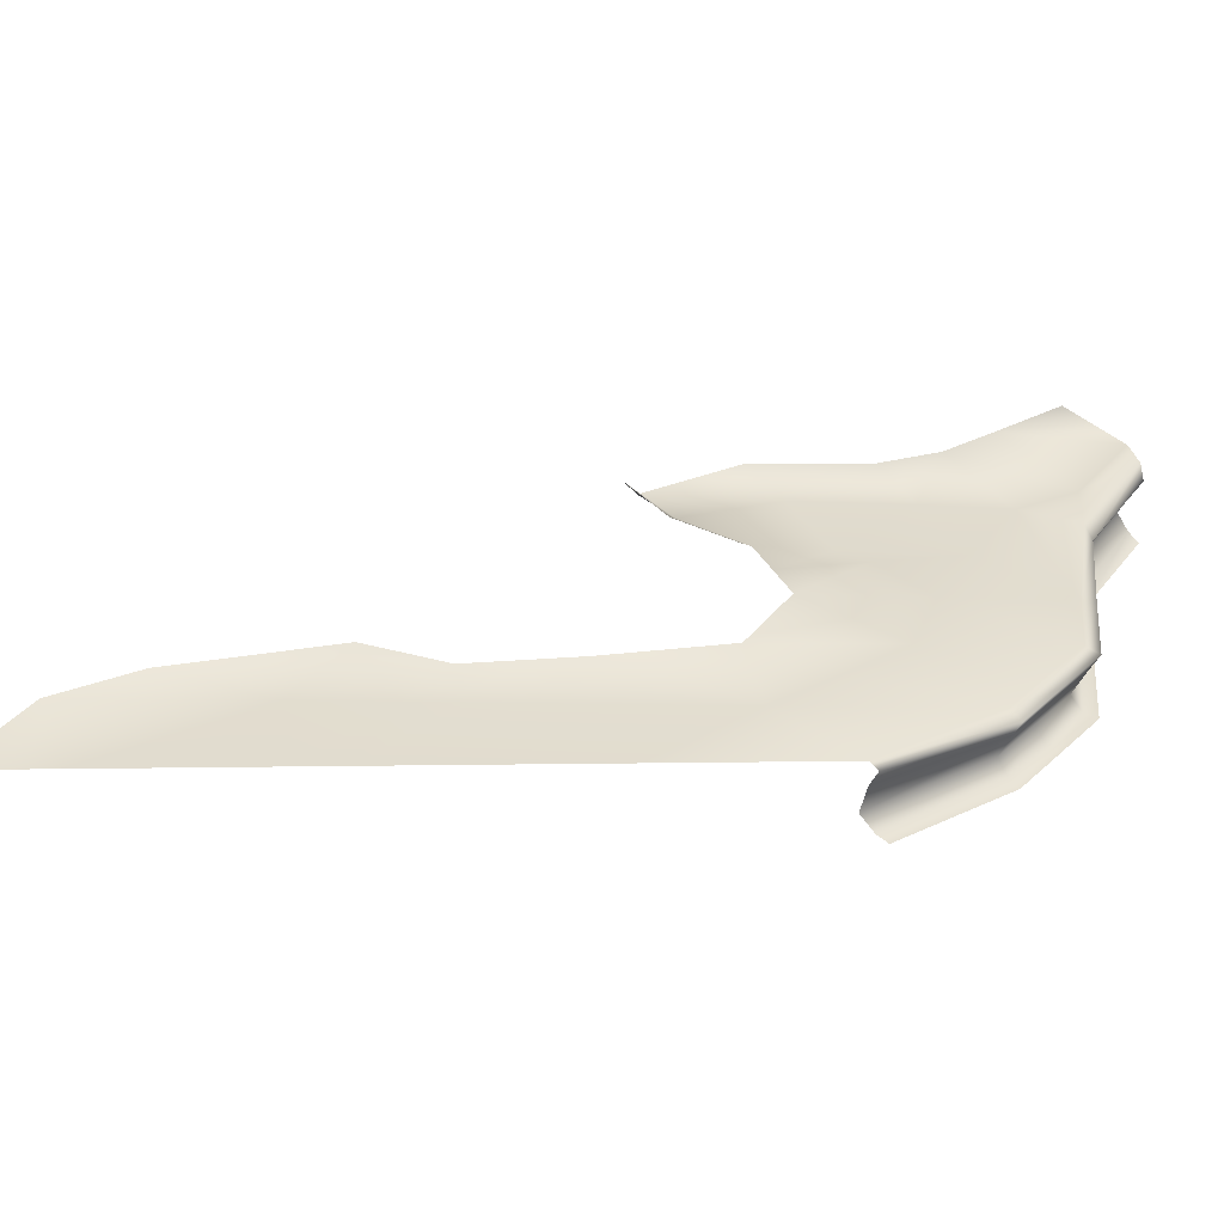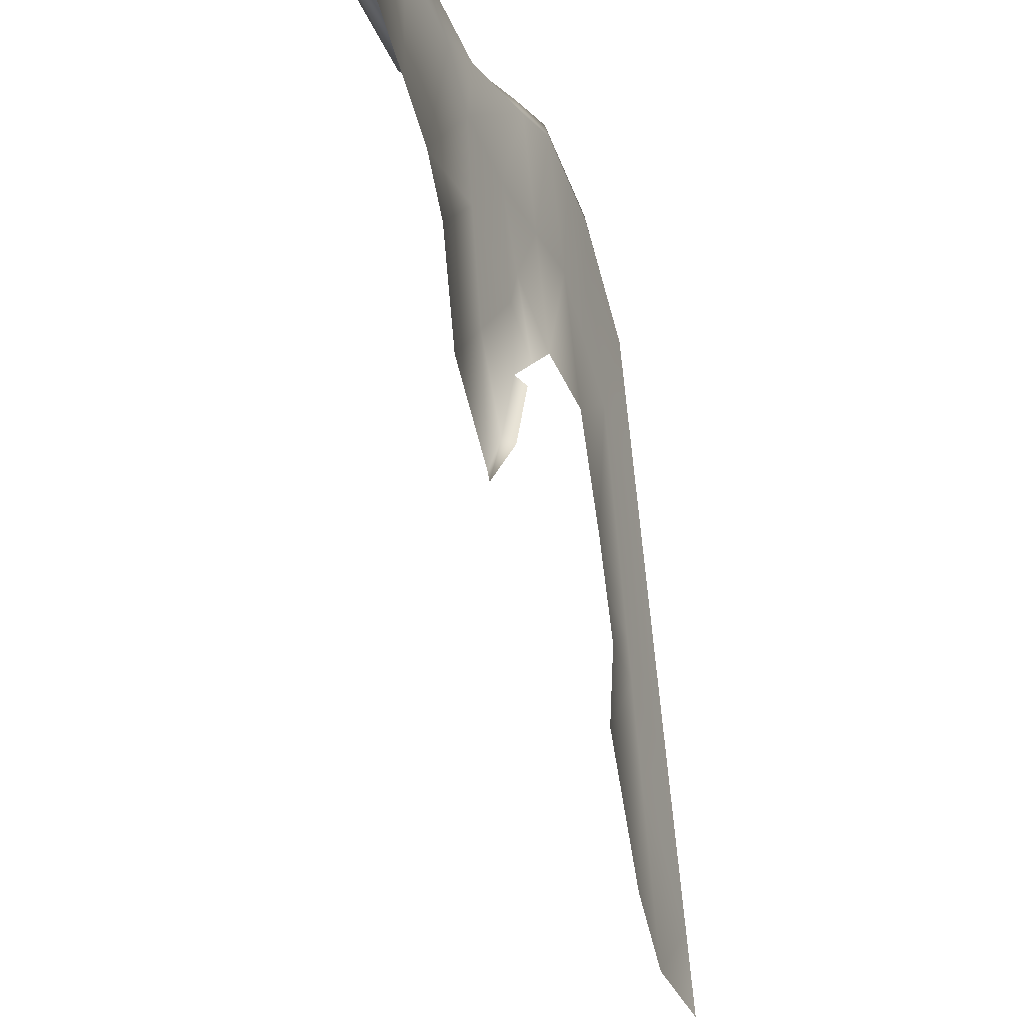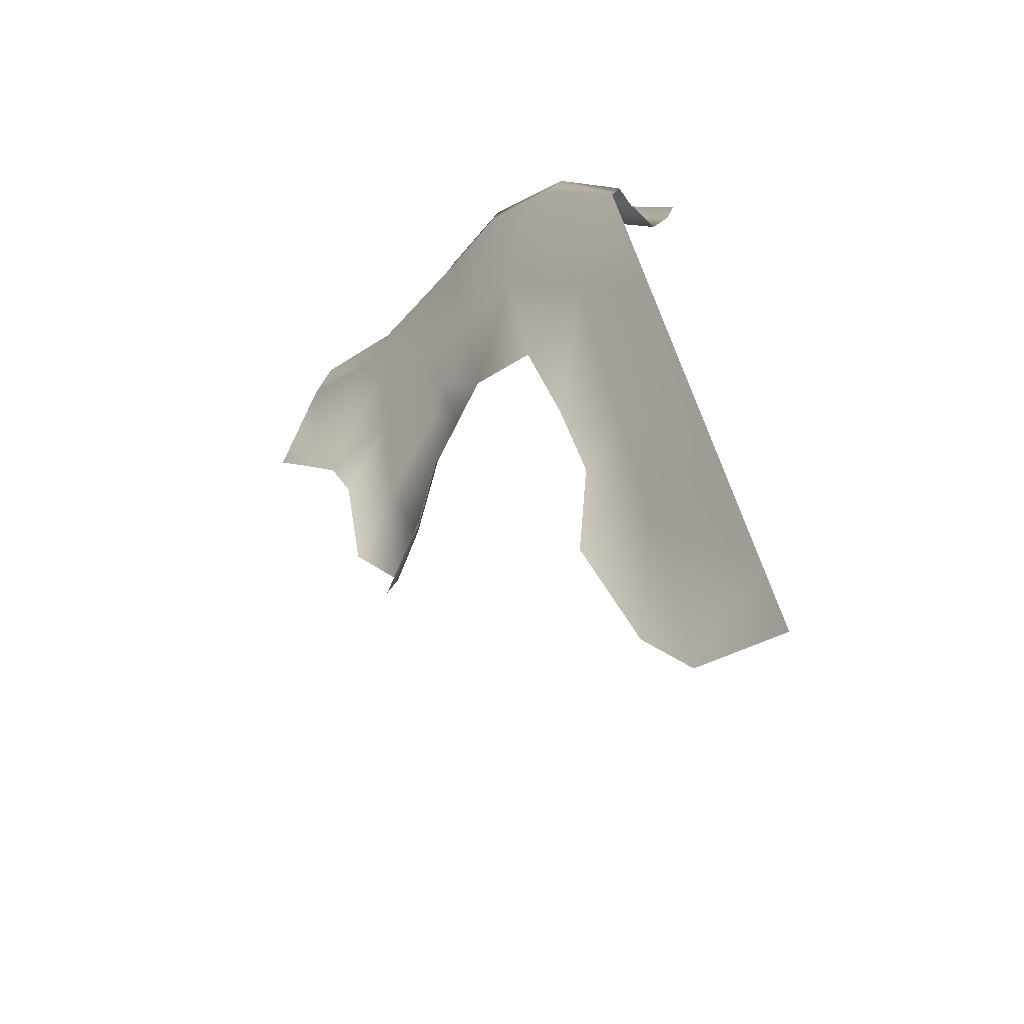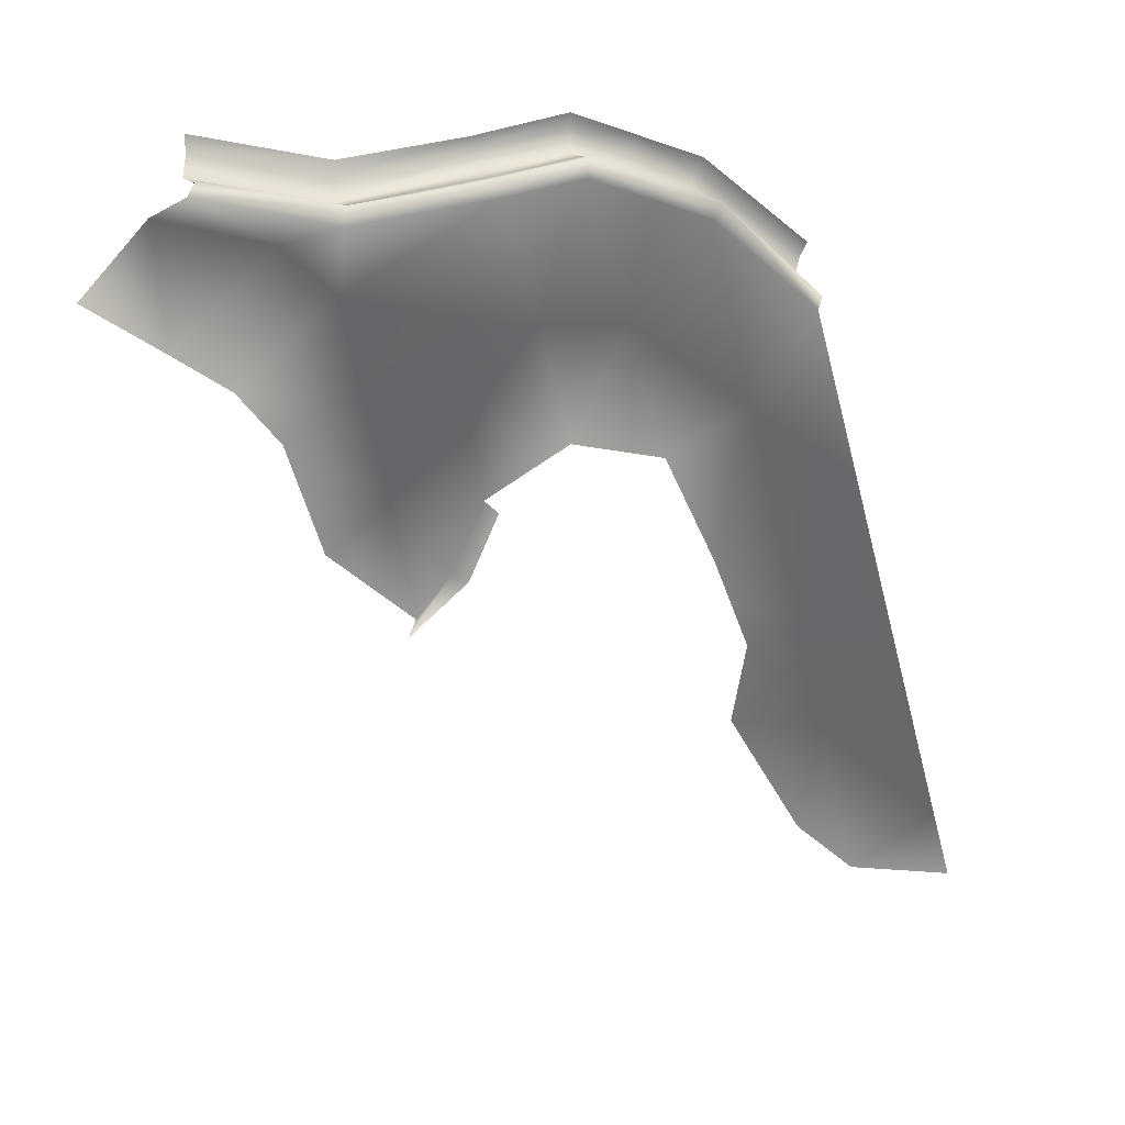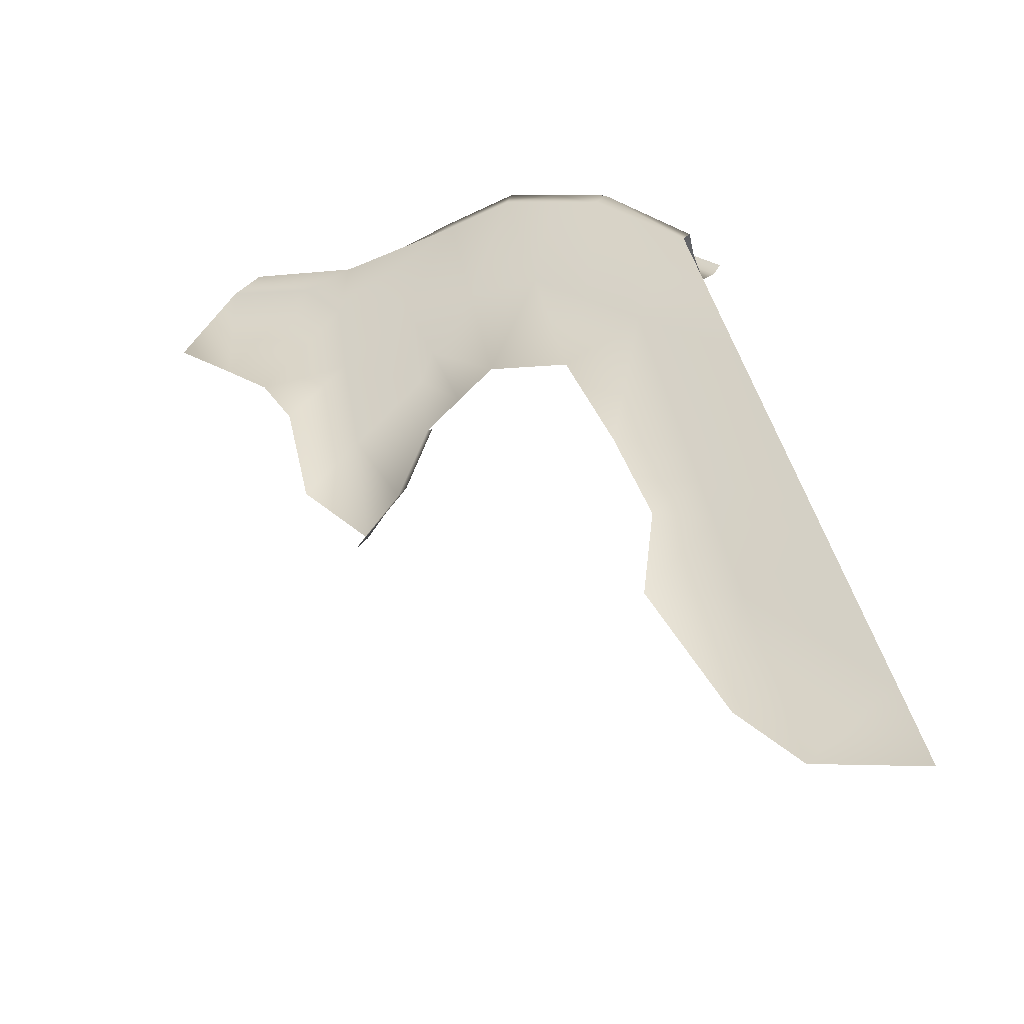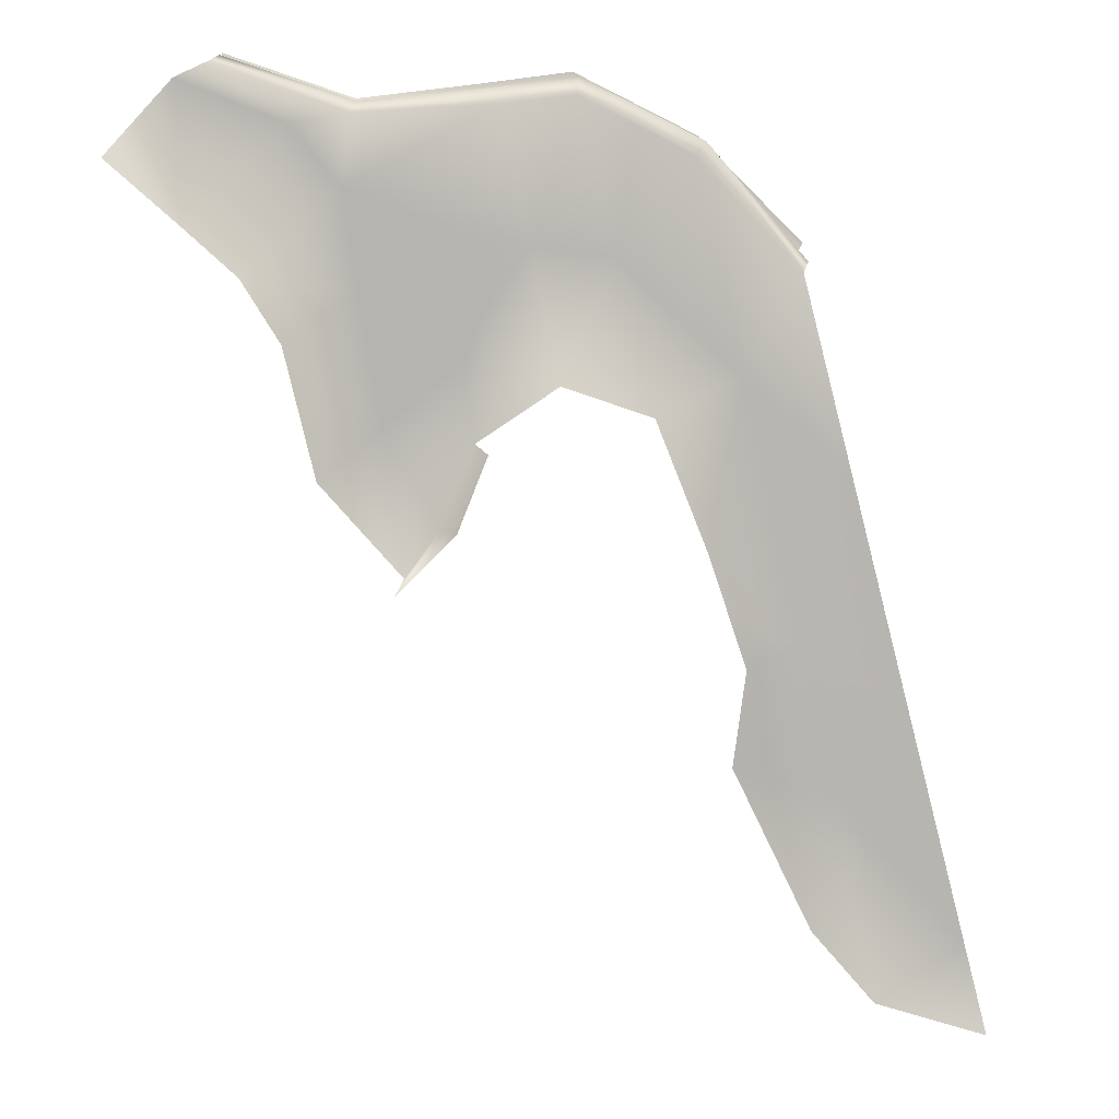
<metadata>
{"format":"obj","ext":"obj","renderer":"f3d","projection":"perspective","resolution":1024,"background":"white","views":[{"elev":34.1,"azim":-77.0,"up":"+Y"},{"elev":-19.0,"azim":113.4,"up":"+Z"},{"elev":-43.8,"azim":-127.6,"up":"+Z"},{"elev":38.5,"azim":166.1,"up":"+Z"},{"elev":-40.8,"azim":-153.9,"up":"+Z"},{"elev":9.7,"azim":174.3,"up":"+Z"}]}
</metadata>
<code>
g B_playsurface84
v -4130 -341 -1.241e+04
v -4135 -277.1 -1.247e+04
v -4428 -277.1 -1.243e+04
v -4680 -72.91 -1.246e+04
v -4665 -151 -1.249e+04
v -4438 -151 -1.238e+04
v -4130 -151 -1.241e+04
v -4438 -151 -1.238e+04
v -4438 -341 -1.238e+04
v -4108 -72.91 -1.238e+04
v -4444 -72.91 -1.234e+04
v -3611 -351.4 -1.246e+04
v -3604 -283.9 -1.251e+04
v -3137 -351.3 -1.23e+04
v -3113 -283.8 -1.235e+04
v -3604 -283.9 -1.251e+04
v -3611 -351.4 -1.246e+04
v -4640 -277.1 -1.254e+04
v -4858 -277.1 -1.265e+04
v -4892 -341 -1.261e+04
v -4444 -72.91 -1.234e+04
v -3611 -154.1 -1.246e+04
v -3627 -107.9 -1.243e+04
v -4665 -341 -1.249e+04
v -5269 -289.4 -1.308e+04
v -4858 -277.1 -1.265e+04
v -4892 -151 -1.261e+04
v -5285 -151 -1.305e+04
v -4428 -277.1 -1.243e+04
v -4438 -341 -1.238e+04
v -3137 -154.1 -1.23e+04
v -3611 -154.1 -1.246e+04
v -4915 -72.91 -1.258e+04
v -5304 -72.91 -1.302e+04
v -3139 -107.9 -1.227e+04
v -3627 -107.9 -1.243e+04
v -4915 -72.91 -1.258e+04
v -4892 -151 -1.261e+04
v -5305 -341 -1.302e+04
v -4892 -341 -1.261e+04
f 3 9 1
f 11 8 7
f 3 7 8
f 7 3 2
f 1 2 3
f 2 1 13
f 12 13 1
f 7 10 11
f 10 7 22
f 2 22 7
f 22 2 13
f 22 23 10
f 38 4 37
f 4 38 5
f 19 5 38
f 5 19 18
f 20 18 19
f 18 20 24
f 4 5 6
f 18 6 5
f 6 18 29
f 24 29 18
f 29 24 30
f 6 21 4
f 14 15 16
f 31 16 15
f 16 31 32
f 35 32 31
f 32 35 36
f 16 17 14
f 26 39 40
f 39 26 25
f 27 25 26
f 25 27 28
f 34 28 27
f 27 33 34
v -5476 -44.67 -1.381e+04
v -5057 -44.67 -1.345e+04
v -5240 -38.85 -1.427e+04
v -5240 -38.85 -1.427e+04
v -5670 -38.85 -1.456e+04
v -5476 -44.67 -1.381e+04
v -5960 -30.14 -1.568e+04
v -5863 -33.04 -1.531e+04
v -5423 -33.04 -1.509e+04
v -5286 -37.4 -1.447e+04
v -5718 -37.4 -1.474e+04
v -5670 -38.85 -1.456e+04
v -3566 -46.97 -1.274e+04
v -3620 -46.97 -1.312e+04
v -3925 -50.48 -1.287e+04
v -4013 -50.48 -1.338e+04
v -5332 -35.95 -1.468e+04
v -5767 -35.95 -1.493e+04
v -4068 -44.67 -1.323e+04
v -3925 -50.48 -1.287e+04
v -4013 -50.48 -1.338e+04
v -5286 -37.4 -1.447e+04
v -4259 -38.86 -1.296e+04
v -3708 -46.97 -1.362e+04
f 41 42 43
f 47 48 49
f 58 49 48
f 49 58 57
f 51 57 58
f 57 51 50
f 52 50 51
f 64 56 54
f 55 54 56
f 54 55 53
f 45 44 62
f 44 45 46
f 60 59 63
f 59 60 61
v -4688 -351.1 -1.244e+04
v -4448 -351.1 -1.232e+04
v -4438 -341 -1.238e+04
v -4665 -341 -1.249e+04
v -4052 -50.48 -1.369e+04
v -3922 -50.48 -1.401e+04
v -3981 -11.61 -1.402e+04
v -4099 -11.61 -1.372e+04
v -3922 -50.48 -1.401e+04
v -3784 -50.48 -1.419e+04
v -3746 -23.22 -1.426e+04
v -3981 -11.61 -1.402e+04
v -5349 -27.23 -1.561e+04
v -5606 -27.23 -1.591e+04
v -5423 -33.04 -1.509e+04
v -5423 -33.04 -1.509e+04
v -5031 -27.23 -1.495e+04
v -5349 -27.23 -1.561e+04
v -4013 -50.48 -1.338e+04
v -4052 -50.48 -1.369e+04
v -4211 -38.85 -1.358e+04
v -4068 -44.67 -1.323e+04
v -5057 -44.67 -1.345e+04
v -4818 -41.76 -1.323e+04
v -4725 -27.23 -1.36e+04
v -4930 -27.23 -1.411e+04
v -5240 -38.85 -1.427e+04
v -5606 -27.23 -1.591e+04
v -6057 -27.23 -1.606e+04
v -5960 -30.14 -1.568e+04
v -5960 -30.14 -1.568e+04
v -5332 -35.95 -1.468e+04
v -5082 -27.23 -1.456e+04
v -4370 -27.23 -1.347e+04
v -4725 -27.23 -1.36e+04
v -4579 -38.85 -1.3e+04
v -4259 -38.86 -1.296e+04
v -4579 -38.85 -1.3e+04
v -5286 -37.4 -1.447e+04
v -5006 -27.23 -1.434e+04
v -5082 -27.23 -1.456e+04
v -5286 -37.4 -1.447e+04
v -5240 -38.85 -1.427e+04
v -4930 -27.23 -1.411e+04
v -3381 -46.97 -1.251e+04
v -2985 -46.97 -1.288e+04
v -3193 -46.97 -1.307e+04
v -3566 -46.97 -1.274e+04
v -3193 -46.97 -1.307e+04
v -3343 -46.97 -1.331e+04
v -3620 -46.97 -1.312e+04
v -3566 -46.97 -1.274e+04
v -2972 -46.97 -1.235e+04
v -2710 -46.97 -1.263e+04
v -2985 -46.97 -1.288e+04
v -2972 -46.97 -1.235e+04
v -3463 -46.97 -1.382e+04
v -3708 -46.97 -1.362e+04
v -3708 -46.97 -1.362e+04
v -3708 -46.97 -1.362e+04
v -3922 -50.48 -1.401e+04
v -4052 -50.48 -1.369e+04
v -3784 -50.48 -1.419e+04
v -3708 -46.97 -1.362e+04
v -3463 -46.97 -1.382e+04
v -3784 -50.48 -1.419e+04
v -4892 -341 -1.261e+04
v -4928 -351.1 -1.256e+04
v -4688 -351.1 -1.244e+04
v -4665 -341 -1.249e+04
v -5335 -351.1 -1.296e+04
v -4928 -351.1 -1.256e+04
v -4892 -341 -1.261e+04
v -5305 -341 -1.302e+04
v -3635 -397.5 -1.242e+04
v -3141 -397.5 -1.225e+04
v -3137 -351.3 -1.23e+04
v -3611 -351.4 -1.246e+04
v -4096 -351.1 -1.236e+04
v -3635 -397.5 -1.242e+04
v -3611 -351.4 -1.246e+04
v -4130 -341 -1.241e+04
v -4448 -351.1 -1.232e+04
v -4096 -351.1 -1.236e+04
v -4130 -341 -1.241e+04
v -4438 -341 -1.238e+04
v -4680 -72.91 -1.246e+04
v -4654 -50.48 -1.252e+04
v -4875 -50.48 -1.263e+04
v -4915 -72.91 -1.258e+04
v -4680 -72.91 -1.246e+04
v -4444 -72.91 -1.234e+04
v -4433 -50.48 -1.241e+04
v -4654 -50.48 -1.252e+04
v -5282 -50.48 -1.306e+04
v -5304 -72.91 -1.302e+04
v -4915 -72.91 -1.258e+04
v -4875 -50.48 -1.263e+04
v -3627 -107.9 -1.243e+04
v -3139 -107.9 -1.227e+04
v -3101 -46.97 -1.229e+04
v -3607 -46.97 -1.247e+04
v -4147 -50.48 -1.244e+04
v -4108 -72.91 -1.238e+04
v -3627 -107.9 -1.243e+04
v -3607 -46.97 -1.247e+04
v -4433 -50.48 -1.241e+04
v -4444 -72.91 -1.234e+04
v -4108 -72.91 -1.238e+04
v -4147 -50.48 -1.244e+04
v -3607 -46.97 -1.247e+04
v -3925 -50.48 -1.287e+04
v -4147 -50.48 -1.244e+04
v -3101 -46.97 -1.229e+04
v -4579 -38.85 -1.3e+04
v -4818 -41.76 -1.323e+04
v -4654 -50.48 -1.252e+04
v -4654 -50.48 -1.252e+04
v -4433 -50.48 -1.241e+04
v -4579 -38.85 -1.3e+04
v -5057 -44.67 -1.345e+04
v -4875 -50.48 -1.263e+04
v -4259 -38.86 -1.296e+04
v -4147 -50.48 -1.244e+04
v -3925 -50.48 -1.287e+04
v -5476 -44.67 -1.381e+04
v -5282 -50.48 -1.306e+04
v -5282 -50.48 -1.306e+04
f 92 93 94
f 106 97 96
f 81 96 97
f 96 81 80
f 82 80 81
f 100 101 98
f 86 98 101
f 98 86 85
f 83 85 86
f 85 83 84
f 123 84 83
f 98 99 100
f 176 177 112
f 175 112 177
f 112 175 109
f 178 109 175
f 109 178 120
f 120 110 109
f 111 109 110
f 109 111 112
f 89 88 102
f 88 89 87
f 90 87 89
f 87 90 91
f 87 190 191
f 121 122 114
f 115 114 122
f 114 115 113
f 116 113 115
f 186 185 192
f 185 186 180
f 181 180 186
f 180 181 179
f 187 188 189
f 188 187 183
f 184 183 187
f 183 184 182
f 104 107 108
f 107 104 103
f 105 103 104
f 69 71 72
f 71 69 70
f 75 73 74
f 73 75 76
f 77 78 79
f 95 79 78
f 125 124 127
f 124 125 126
f 137 135 136
f 135 137 138
f 141 139 140
f 139 141 142
f 145 143 144
f 143 145 146
f 149 147 148
f 147 149 150
f 153 151 152
f 151 153 154
f 157 155 156
f 155 157 158
f 161 159 160
f 159 161 162
f 165 163 164
f 163 165 166
f 169 167 168
f 167 169 170
f 173 171 172
f 171 173 174
f 117 118 119
f 128 129 130
f 133 131 132
f 131 133 134
f 67 65 66
f 65 67 68

</code>
